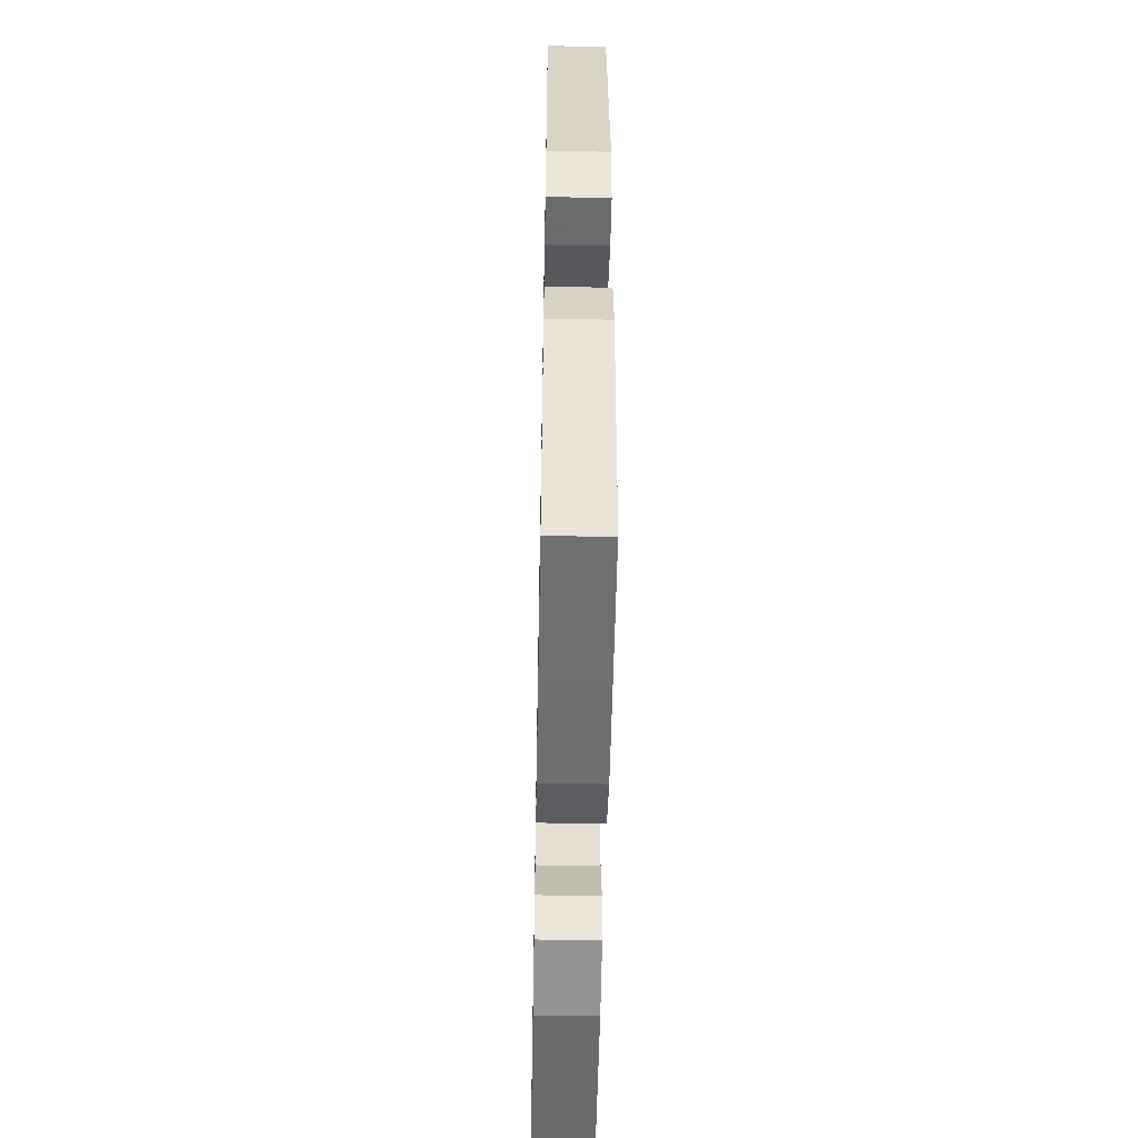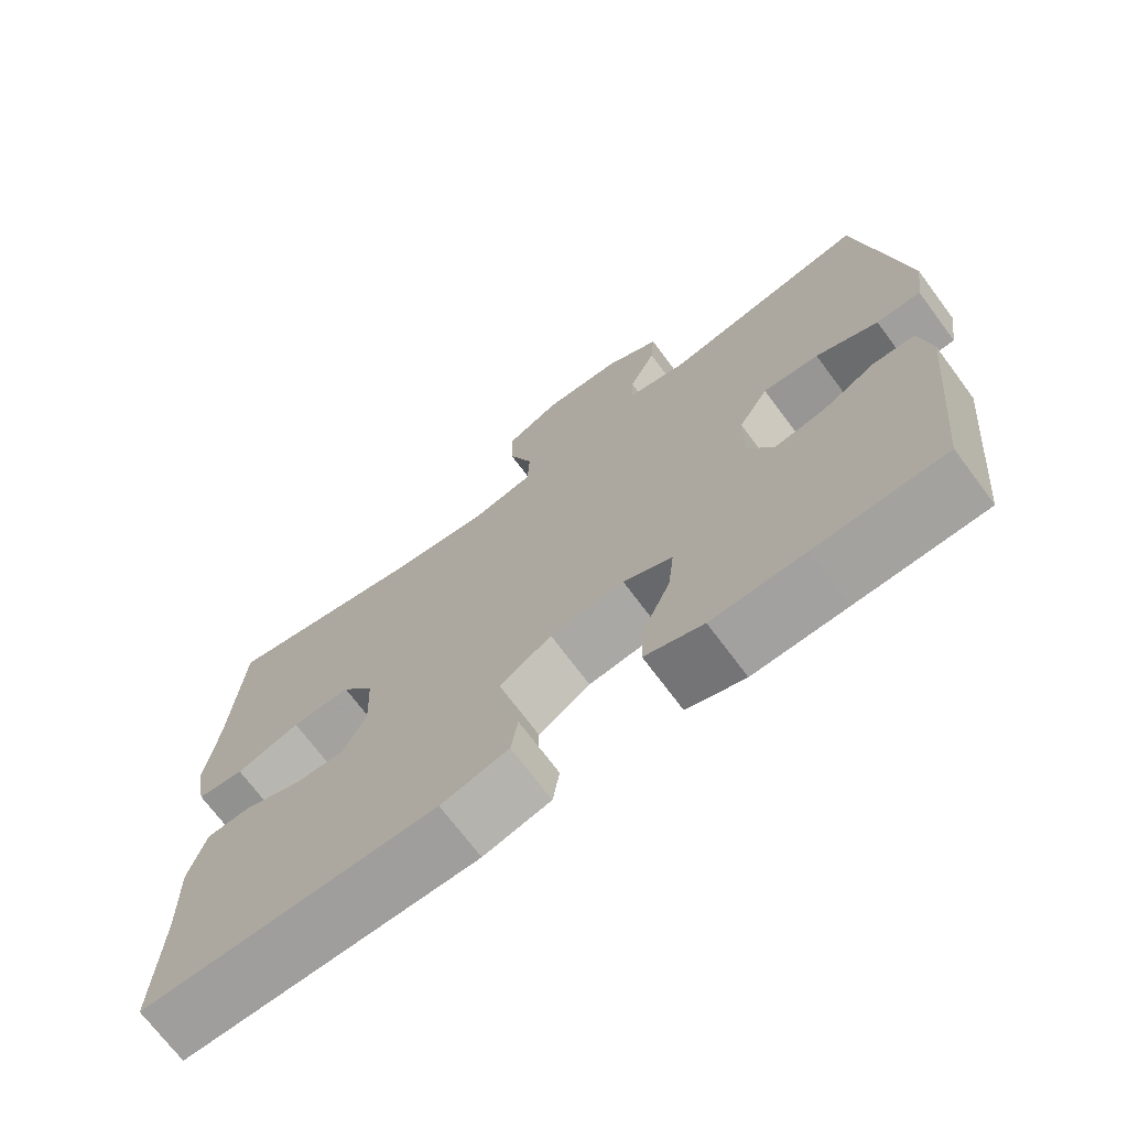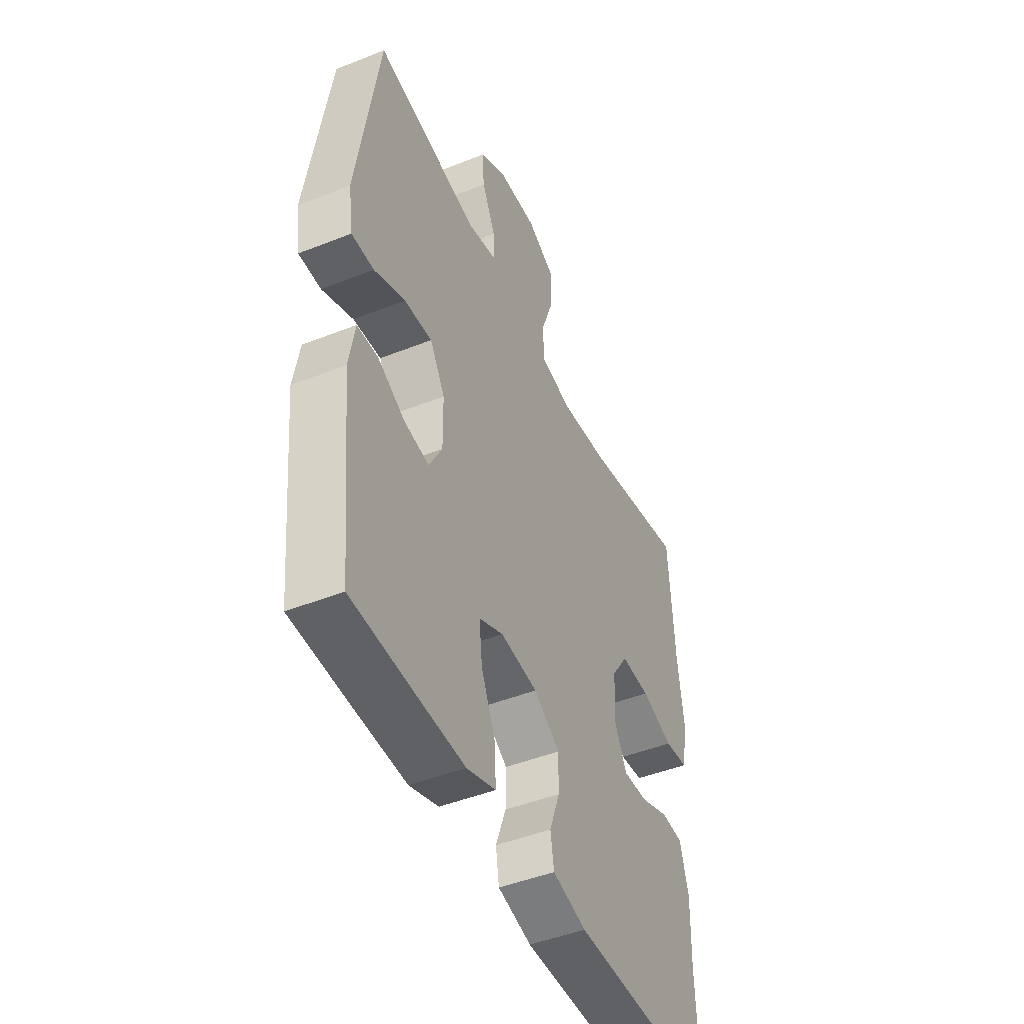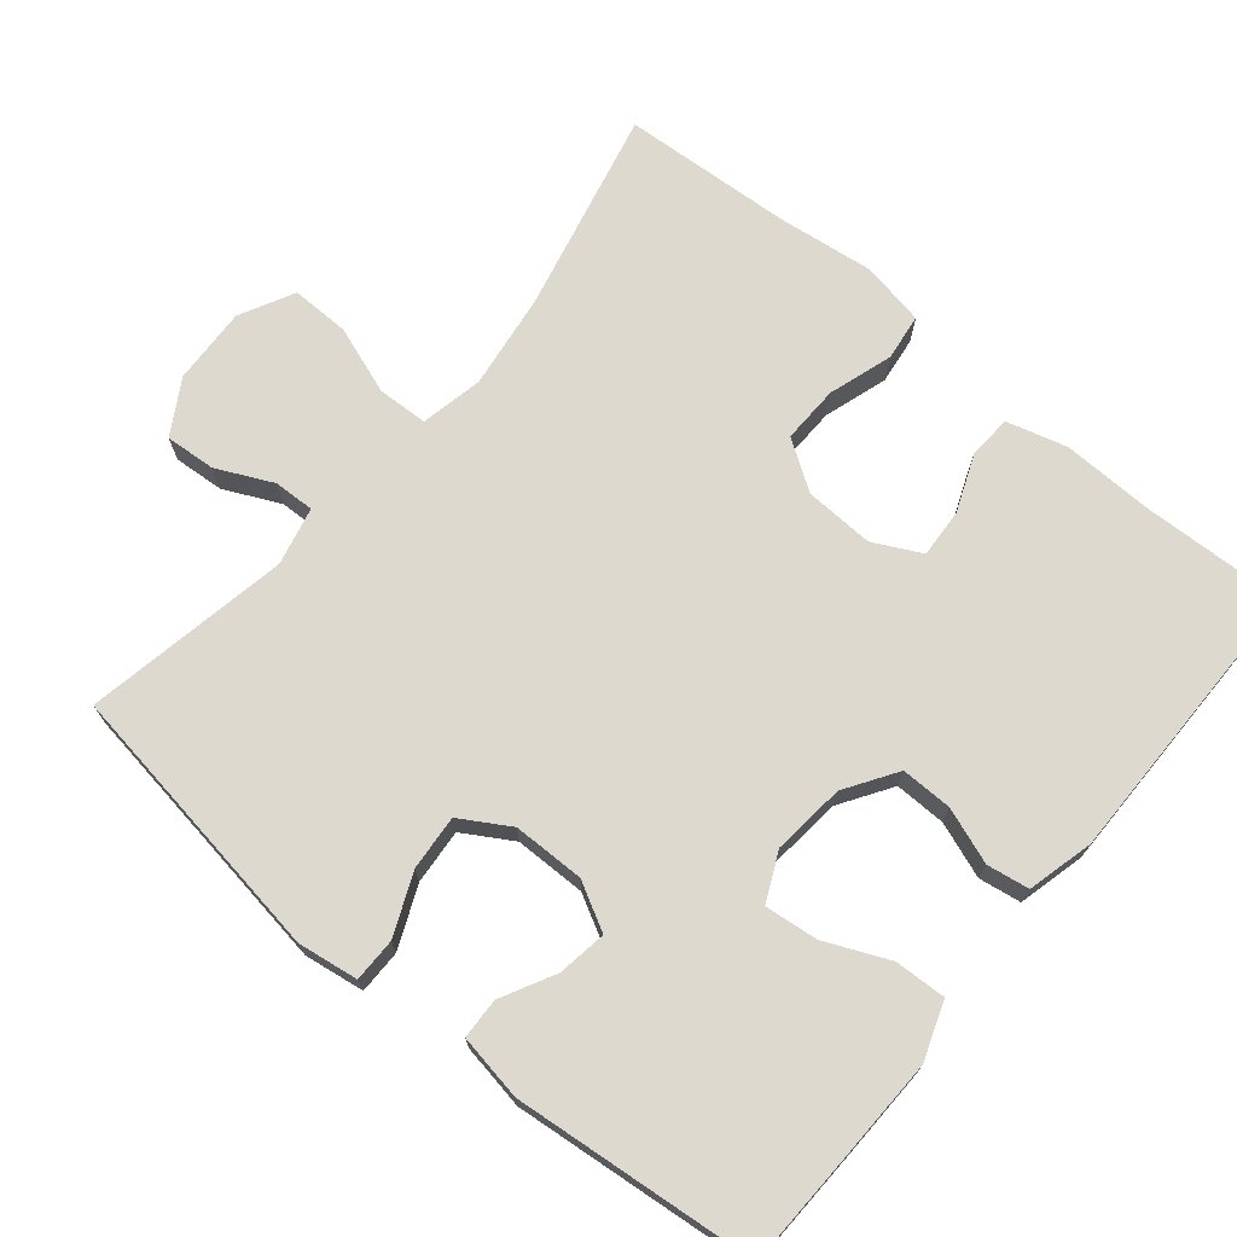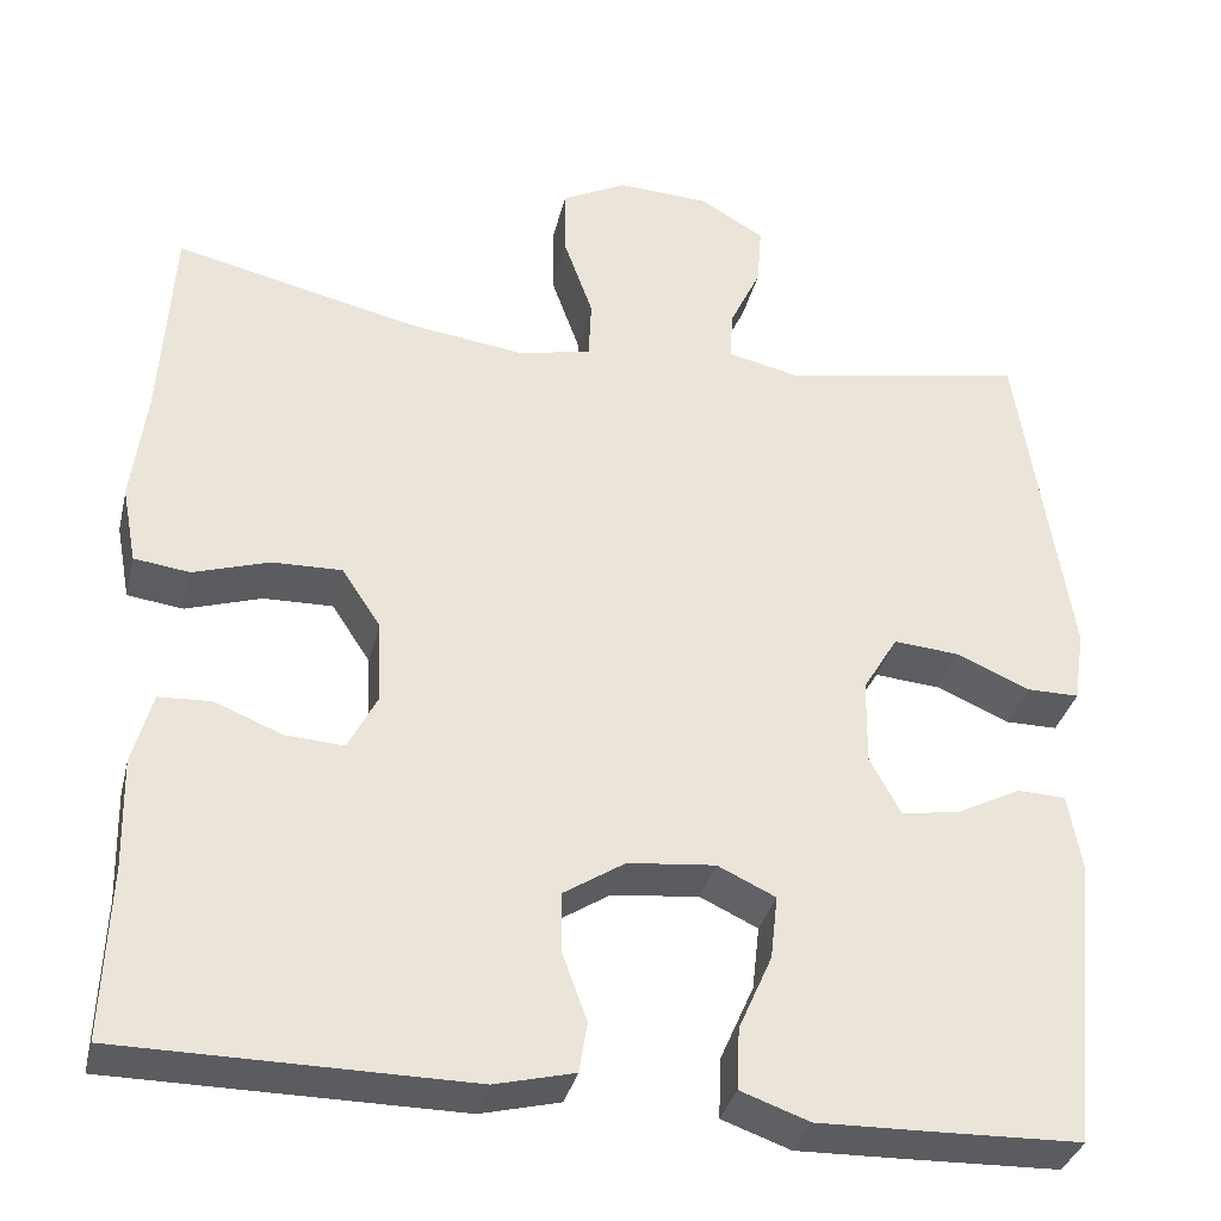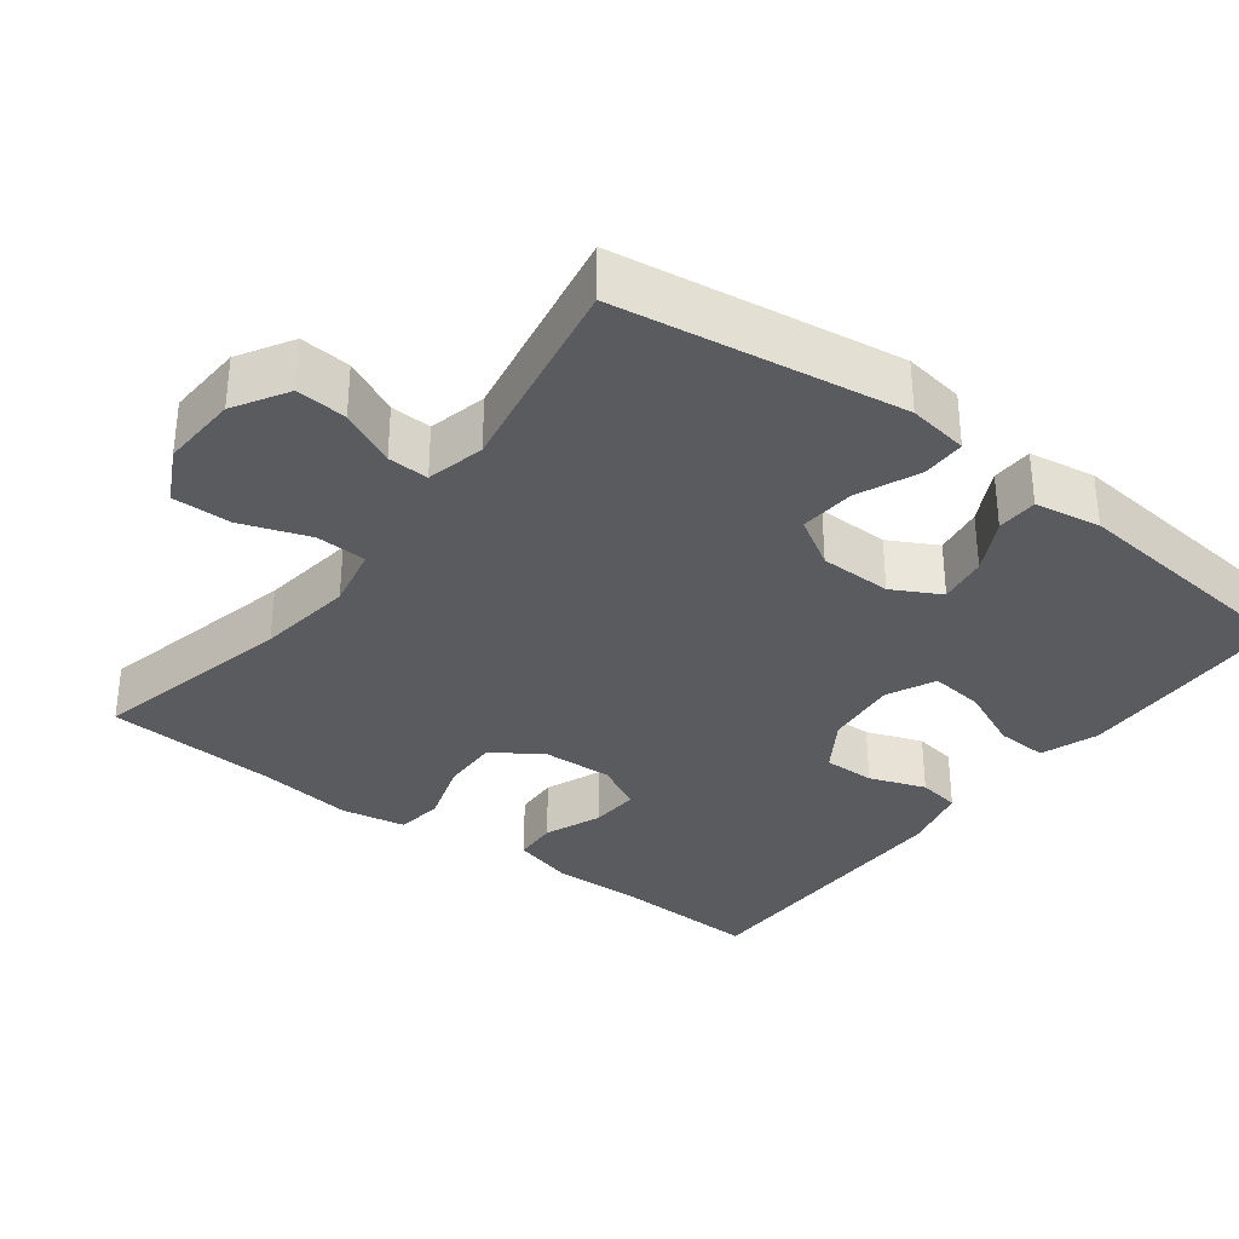
<metadata>
{"format":"obj","ext":"obj","renderer":"f3d","projection":"perspective","resolution":1024,"background":"white","views":[{"elev":-53.2,"azim":88.9,"up":"+Z"},{"elev":-71.3,"azim":36.7,"up":"+Z"},{"elev":-46.6,"azim":114.3,"up":"+Z"},{"elev":71.4,"azim":129.7,"up":"+Y"},{"elev":-34.5,"azim":-13.3,"up":"+Z"},{"elev":-33.5,"azim":52.7,"up":"+Y"}]}
</metadata>
<code>
v 0.5 0.07 0.5
v 0.557 0.07 0.125
v 0.545 0.07 0.045
v 0.487 0.07 0.045
v 0.406 0.07 0.08
v 0.333 0.07 0.086
v 0.294 0.07 0.021
v 0.293 0.07 -0.074
v 0.327 0.07 -0.137
v 0.392 0.07 -0.127
v 0.463 0.07 -0.09
v 0.517 0.07 -0.092
v 0.532 0.07 -0.179
v 0.5 0.07 -0.5
v 0.332 0.07 -0.505
v 0.211 0.07 -0.508
v 0.135 0.07 -0.481
v 0.138 0.07 -0.413
v 0.175 0.07 -0.329
v 0.183 0.07 -0.258
v 0.119 0.07 -0.228
v 0.022 0.07 -0.238
v -0.046 0.07 -0.282
v -0.045 0.07 -0.35
v -0.018 0.07 -0.424
v -0.027 0.07 -0.48
v -0.115 0.07 -0.502
v -0.5 0.07 -0.5
v -0.493 0.07 -0.309
v -0.496 0.07 -0.187
v -0.474 0.07 -0.107
v -0.416 0.07 -0.104
v -0.341 0.07 -0.134
v -0.276 0.07 -0.138
v -0.244 0.07 -0.075
v -0.248 0.07 0.017
v -0.291 0.07 0.082
v -0.368 0.07 0.08
v -0.452 0.07 0.053
v -0.514 0.07 0.061
v -0.53 0.07 0.146
v -0.514 0.07 0.274
v -0.5 0.07 0.5
v -0.23 0.07 0.438
v -0.103 0.07 0.421
v -0.021 0.07 0.438
v -0.018 0.07 0.505
v -0.05 0.07 0.595
v -0.051 0.07 0.673
v 0.021 0.07 0.71
v 0.123 0.07 0.705
v 0.194 0.07 0.663
v 0.189 0.07 0.596
v 0.154 0.07 0.522
v 0.152 0.07 0.468
v 0.229 0.07 0.45
v 0.5 0 0.5
v 0.557 0 0.125
v 0.545 0 0.045
v 0.487 0 0.045
v 0.406 0 0.08
v 0.333 0 0.086
v 0.294 0 0.021
v 0.293 0 -0.074
v 0.327 0 -0.137
v 0.392 0 -0.127
v 0.463 0 -0.09
v 0.517 0 -0.092
v 0.532 0 -0.179
v 0.5 0 -0.5
v 0.332 0 -0.505
v 0.211 0 -0.508
v 0.135 0 -0.481
v 0.138 0 -0.413
v 0.175 0 -0.329
v 0.183 0 -0.258
v 0.119 0 -0.228
v 0.022 0 -0.238
v -0.046 0 -0.282
v -0.045 0 -0.35
v -0.018 0 -0.424
v -0.027 0 -0.48
v -0.115 0 -0.502
v -0.5 0 -0.5
v -0.493 0 -0.309
v -0.496 0 -0.187
v -0.474 0 -0.107
v -0.416 0 -0.104
v -0.341 0 -0.134
v -0.276 0 -0.138
v -0.244 0 -0.075
v -0.248 0 0.017
v -0.291 0 0.082
v -0.368 0 0.08
v -0.452 0 0.053
v -0.514 0 0.061
v -0.53 0 0.146
v -0.514 0 0.274
v -0.5 0 0.5
v -0.23 0 0.438
v -0.103 0 0.421
v -0.021 0 0.438
v -0.018 0 0.505
v -0.05 0 0.595
v -0.051 0 0.673
v 0.021 0 0.71
v 0.123 0 0.705
v 0.194 0 0.663
v 0.189 0 0.596
v 0.154 0 0.522
v 0.152 0 0.468
v 0.229 0 0.45
f 51 52 53 54
f 51 54 55
f 50 51 55
f 47 48 49 50
f 46 47 50 55
f 45 46 55 56
f 42 43 44
f 42 44 45
f 41 42 45 56
f 38 39 40 41
f 37 38 41 56
f 30 31 32 33
f 29 30 33 34
f 28 29 34
f 27 28 34
f 24 25 26 27
f 23 24 27 34
f 22 23 34 35
f 16 17 18 19
f 16 19 20
f 15 16 20
f 14 15 20
f 13 14 20
f 10 11 12 13
f 9 10 13 20
f 8 9 20 21
f 2 3 4 5
f 2 5 6
f 1 2 6
f 36 37 56 1
f 7 8 21 22
f 7 22 35 36
f 1 6 7 36
f 110 109 108 107
f 111 110 107
f 111 107 106
f 106 105 104 103
f 111 106 103 102
f 112 111 102 101
f 100 99 98
f 101 100 98
f 112 101 98 97
f 97 96 95 94
f 112 97 94 93
f 89 88 87 86
f 90 89 86 85
f 90 85 84
f 90 84 83
f 83 82 81 80
f 90 83 80 79
f 91 90 79 78
f 75 74 73 72
f 76 75 72
f 76 72 71
f 76 71 70
f 76 70 69
f 69 68 67 66
f 76 69 66 65
f 77 76 65 64
f 61 60 59 58
f 62 61 58
f 62 58 57
f 57 112 93 92
f 78 77 64 63
f 92 91 78 63
f 92 63 62 57
f 1 57 58 2
f 2 58 59 3
f 3 59 60 4
f 4 60 61 5
f 5 61 62 6
f 6 62 63 7
f 7 63 64 8
f 8 64 65 9
f 9 65 66 10
f 10 66 67 11
f 11 67 68 12
f 12 68 69 13
f 13 69 70 14
f 14 70 71 15
f 15 71 72 16
f 16 72 73 17
f 17 73 74 18
f 18 74 75 19
f 19 75 76 20
f 20 76 77 21
f 21 77 78 22
f 22 78 79 23
f 23 79 80 24
f 24 80 81 25
f 25 81 82 26
f 26 82 83 27
f 27 83 84 28
f 28 84 85 29
f 29 85 86 30
f 30 86 87 31
f 31 87 88 32
f 32 88 89 33
f 33 89 90 34
f 34 90 91 35
f 35 91 92 36
f 36 92 93 37
f 37 93 94 38
f 38 94 95 39
f 39 95 96 40
f 40 96 97 41
f 41 97 98 42
f 42 98 99 43
f 43 99 100 44
f 44 100 101 45
f 45 101 102 46
f 46 102 103 47
f 47 103 104 48
f 48 104 105 49
f 49 105 106 50
f 50 106 107 51
f 51 107 108 52
f 52 108 109 53
f 53 109 110 54
f 54 110 111 55
f 55 111 112 56
f 56 112 57 1

</code>
